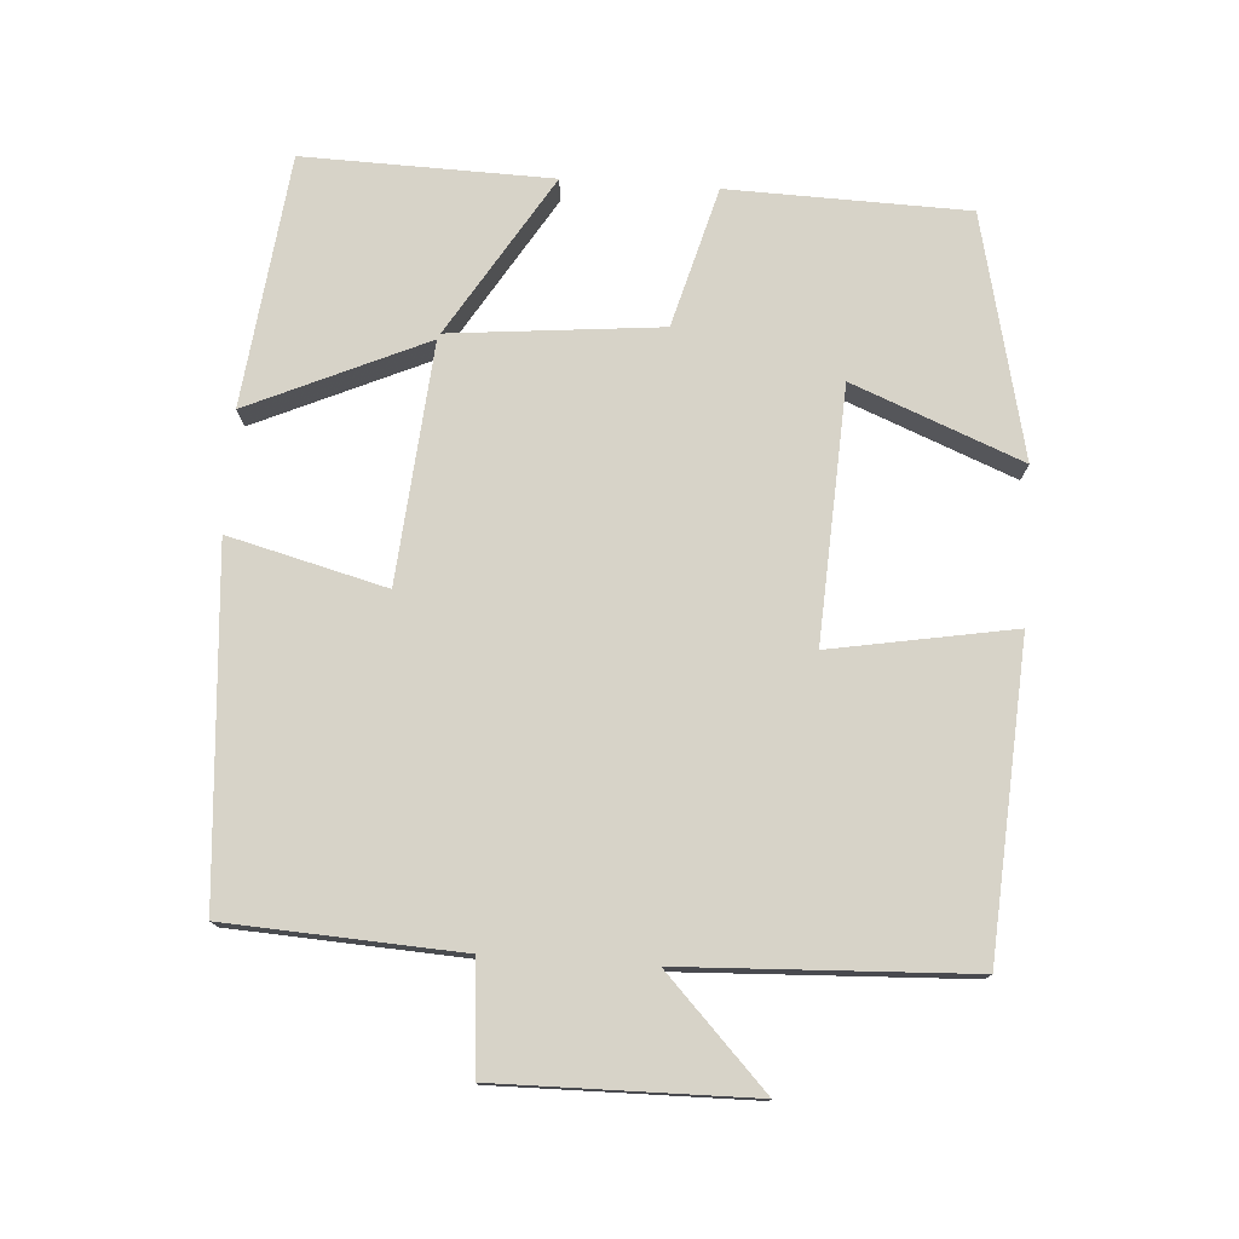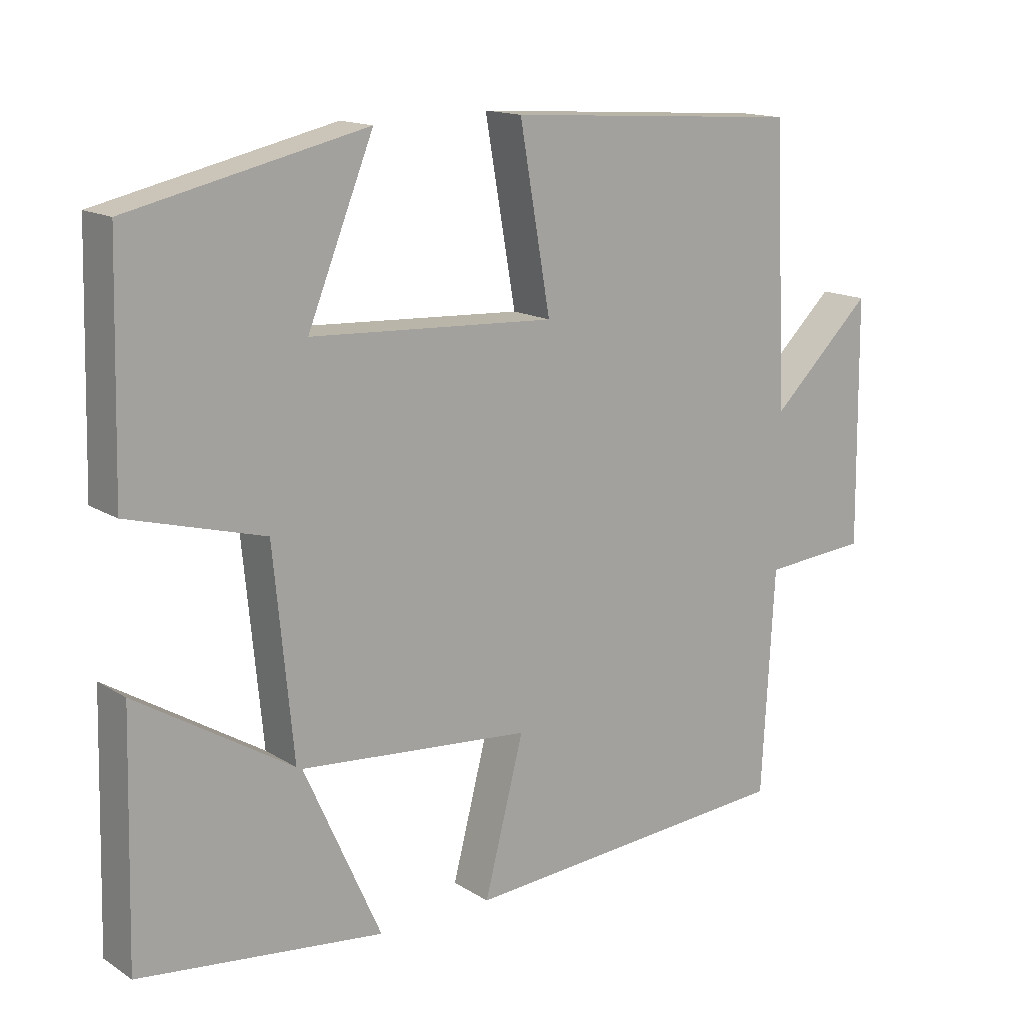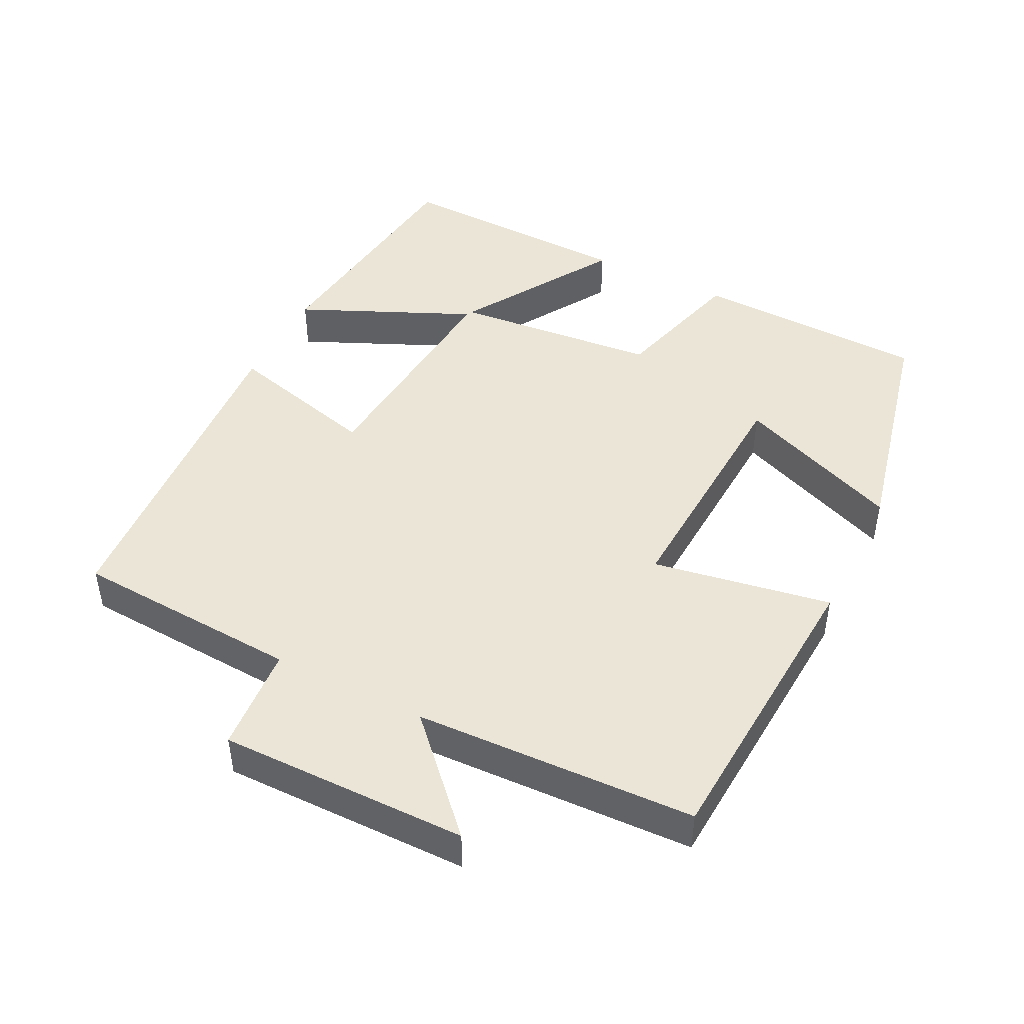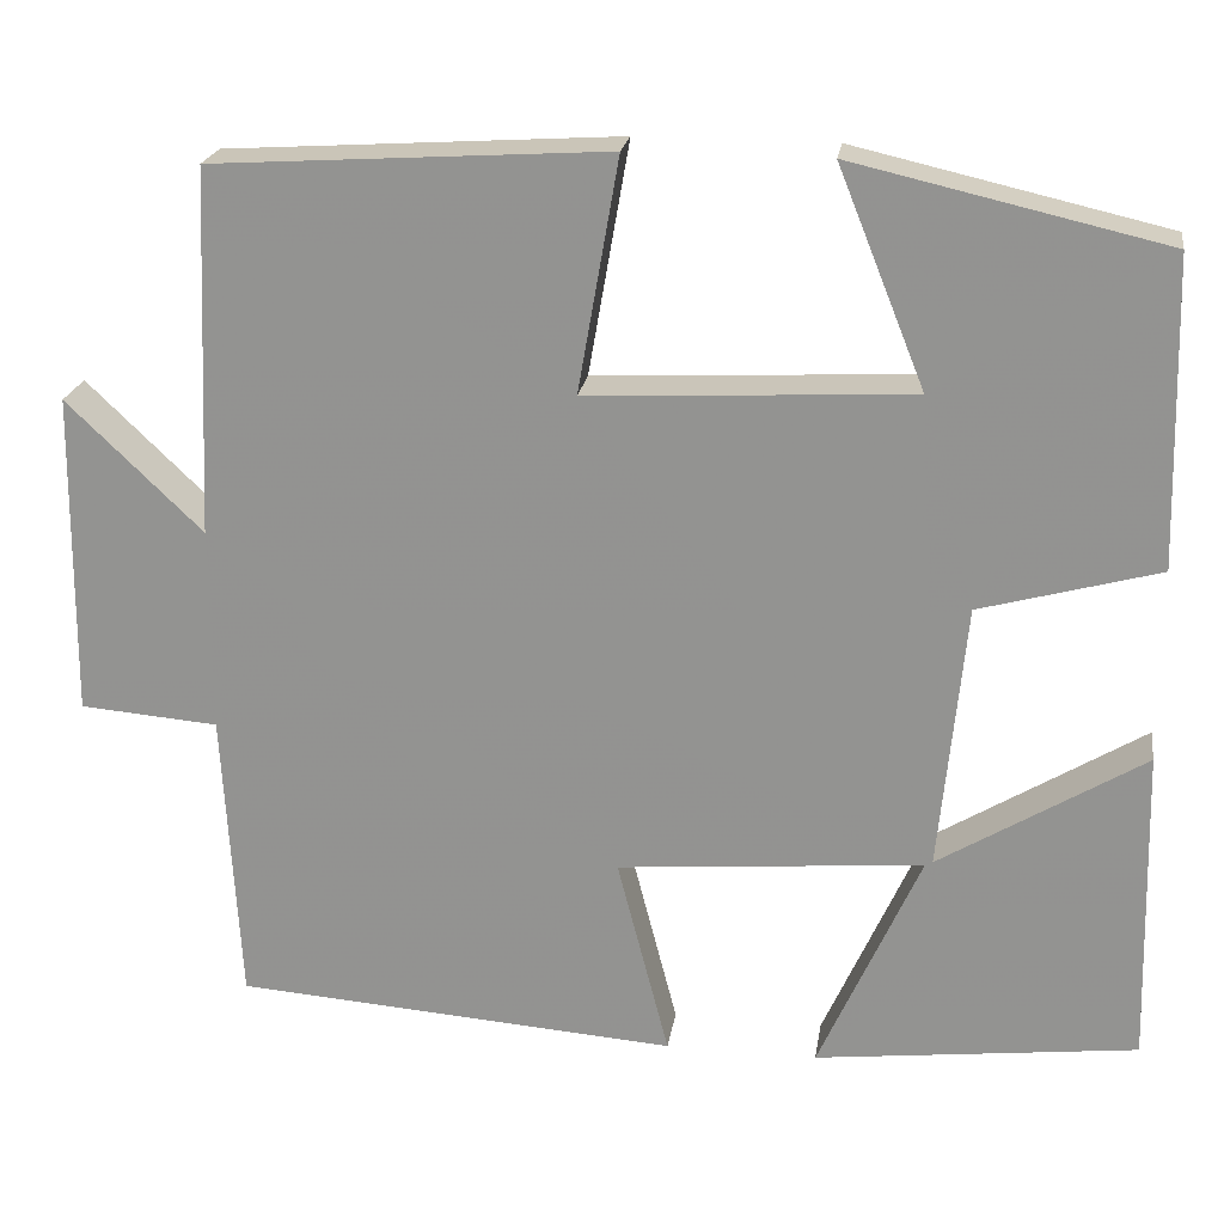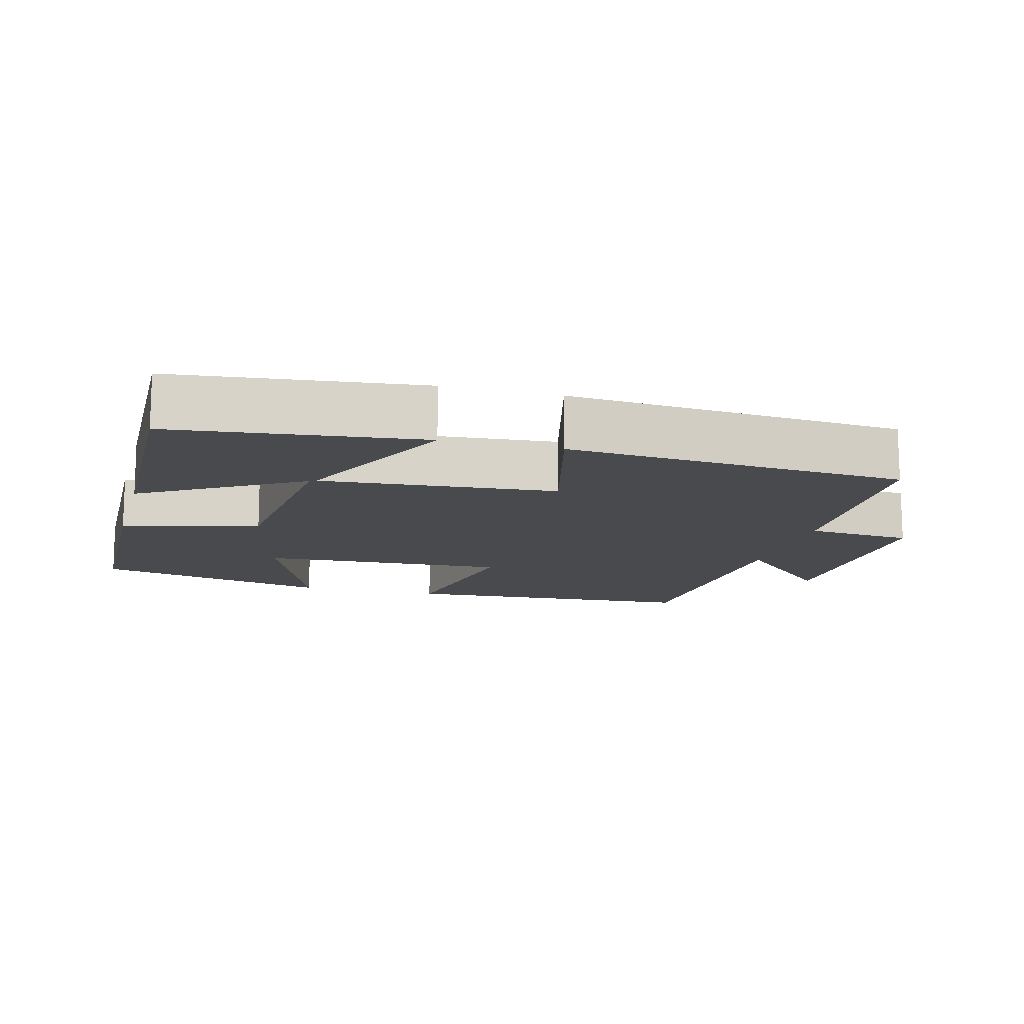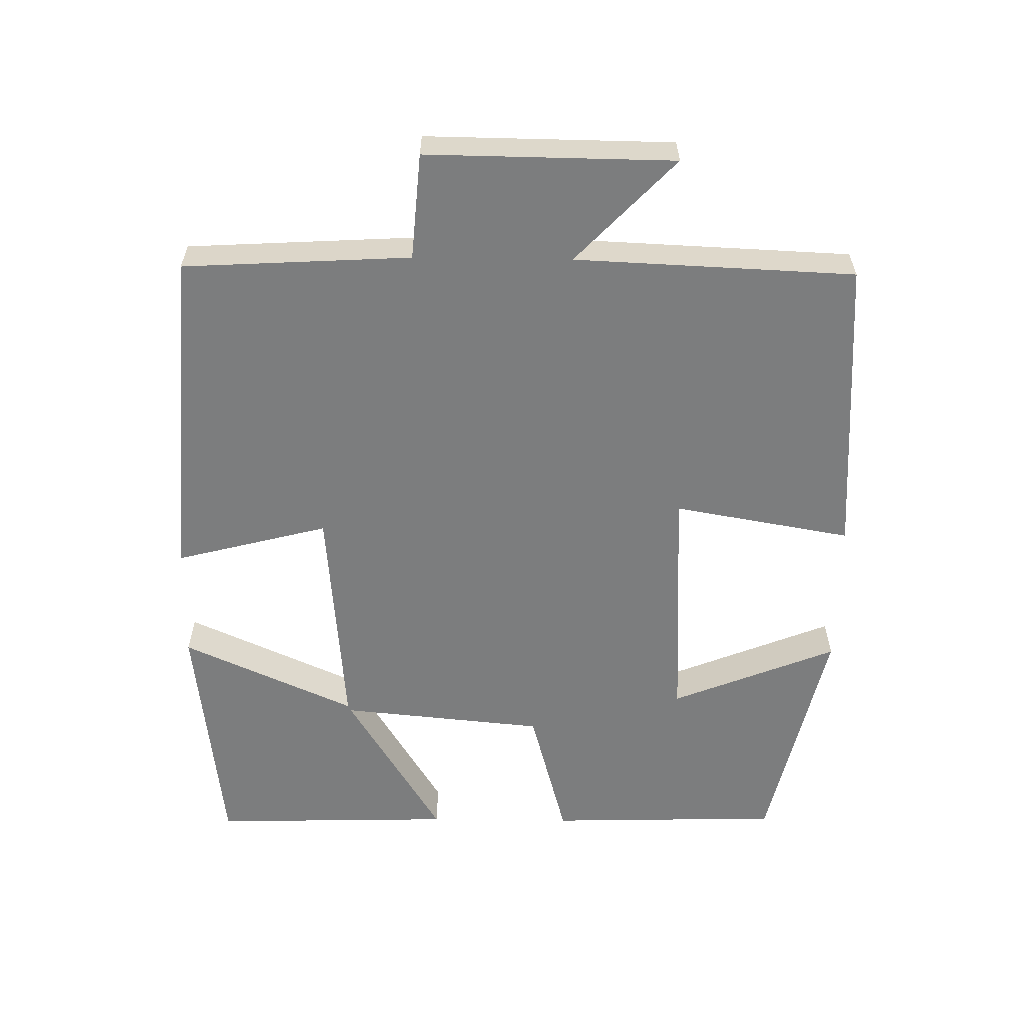
<metadata>
{"format":"obj","ext":"obj","renderer":"f3d","projection":"perspective","resolution":1024,"background":"white","views":[{"elev":76.5,"azim":-86.2,"up":"+Y"},{"elev":14.9,"azim":142.7,"up":"+Z"},{"elev":45.9,"azim":-63.2,"up":"+Y"},{"elev":21.8,"azim":8.7,"up":"+Z"},{"elev":-13.1,"azim":164.8,"up":"+Y"},{"elev":-59.0,"azim":-90.8,"up":"+Y"}]}
</metadata>
<code>
v 0.509 0.07 -0.459
v 0.161 0.07 -0.5
v 0.271 0.07 -0.255
v -0.059 0.07 -0.283
v -0.003 0.07 -0.5
v -0.482 0.07 -0.465
v -0.5 0.07 -0.144
v -0.65 0.07 -0.132
v -0.646 0.07 0.218
v -0.5 0.07 0.078
v -0.483 0.07 0.473
v -0.057 0.07 0.5
v -0.101 0.07 0.248
v 0.249 0.07 0.266
v 0.155 0.07 0.5
v 0.491 0.07 0.423
v 0.5 0.07 0.092
v 0.307 0.07 0.039
v 0.279 0.07 -0.251
v 0.5 0.07 -0.116
v 0.509 0 -0.459
v 0.161 0 -0.5
v 0.271 0 -0.255
v -0.059 0 -0.283
v -0.003 0 -0.5
v -0.482 0 -0.465
v -0.5 0 -0.144
v -0.65 0 -0.132
v -0.646 0 0.218
v -0.5 0 0.078
v -0.483 0 0.473
v -0.057 0 0.5
v -0.101 0 0.248
v 0.249 0 0.266
v 0.155 0 0.5
v 0.491 0 0.423
v 0.5 0 0.092
v 0.307 0 0.039
v 0.279 0 -0.251
v 0.5 0 -0.116
f 19 20 1 2
f 16 17 18
f 14 15 16
f 14 16 18
f 13 14 18 19
f 10 11 12 13
f 7 8 9 10
f 6 7 10
f 5 6 10
f 4 5 10
f 10 13 19
f 4 10 19
f 3 4 19
f 2 3 19
f 22 21 40 39
f 38 37 36
f 36 35 34
f 38 36 34
f 39 38 34 33
f 33 32 31 30
f 30 29 28 27
f 30 27 26
f 30 26 25
f 30 25 24
f 39 33 30
f 39 30 24
f 39 24 23
f 39 23 22
f 1 21 22 2
f 2 22 23 3
f 3 23 24 4
f 4 24 25 5
f 5 25 26 6
f 6 26 27 7
f 7 27 28 8
f 8 28 29 9
f 9 29 30 10
f 10 30 31 11
f 11 31 32 12
f 12 32 33 13
f 13 33 34 14
f 14 34 35 15
f 15 35 36 16
f 16 36 37 17
f 17 37 38 18
f 18 38 39 19
f 19 39 40 20
f 20 40 21 1

</code>
